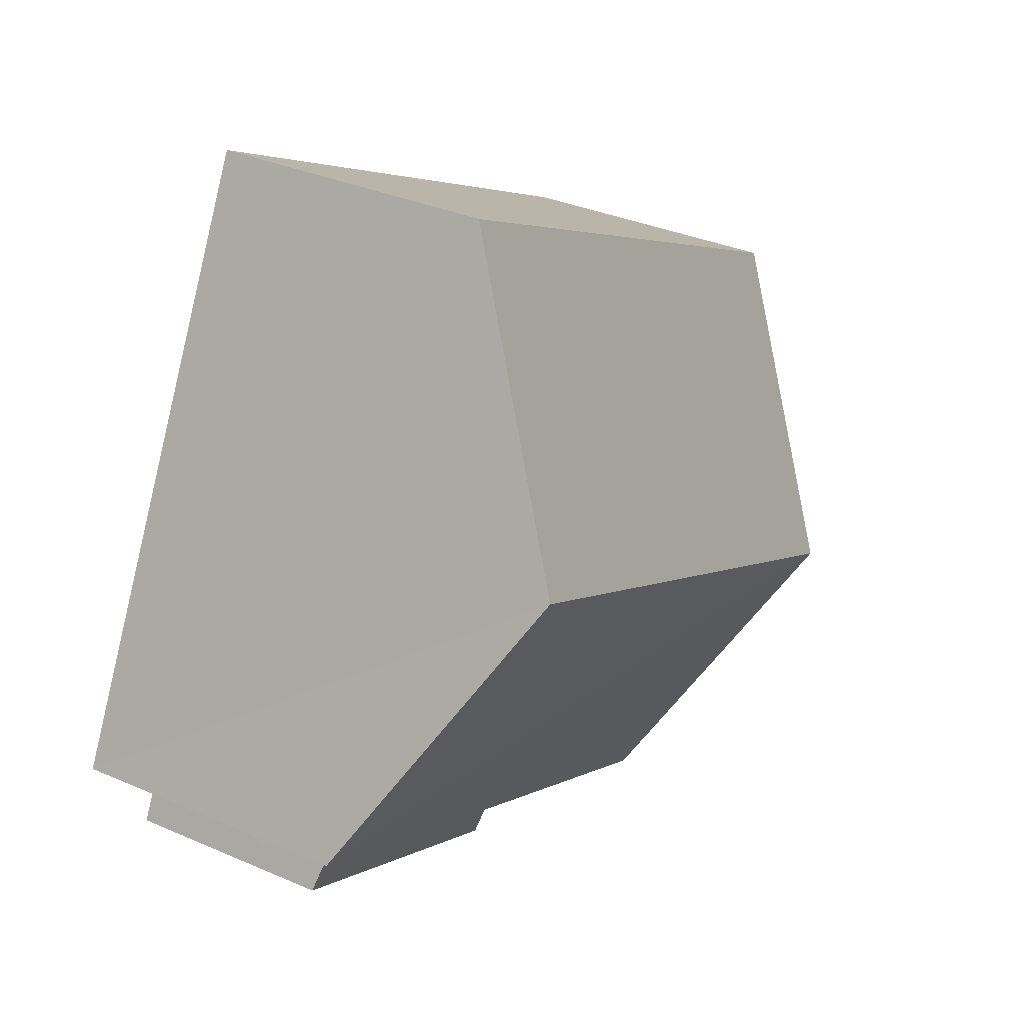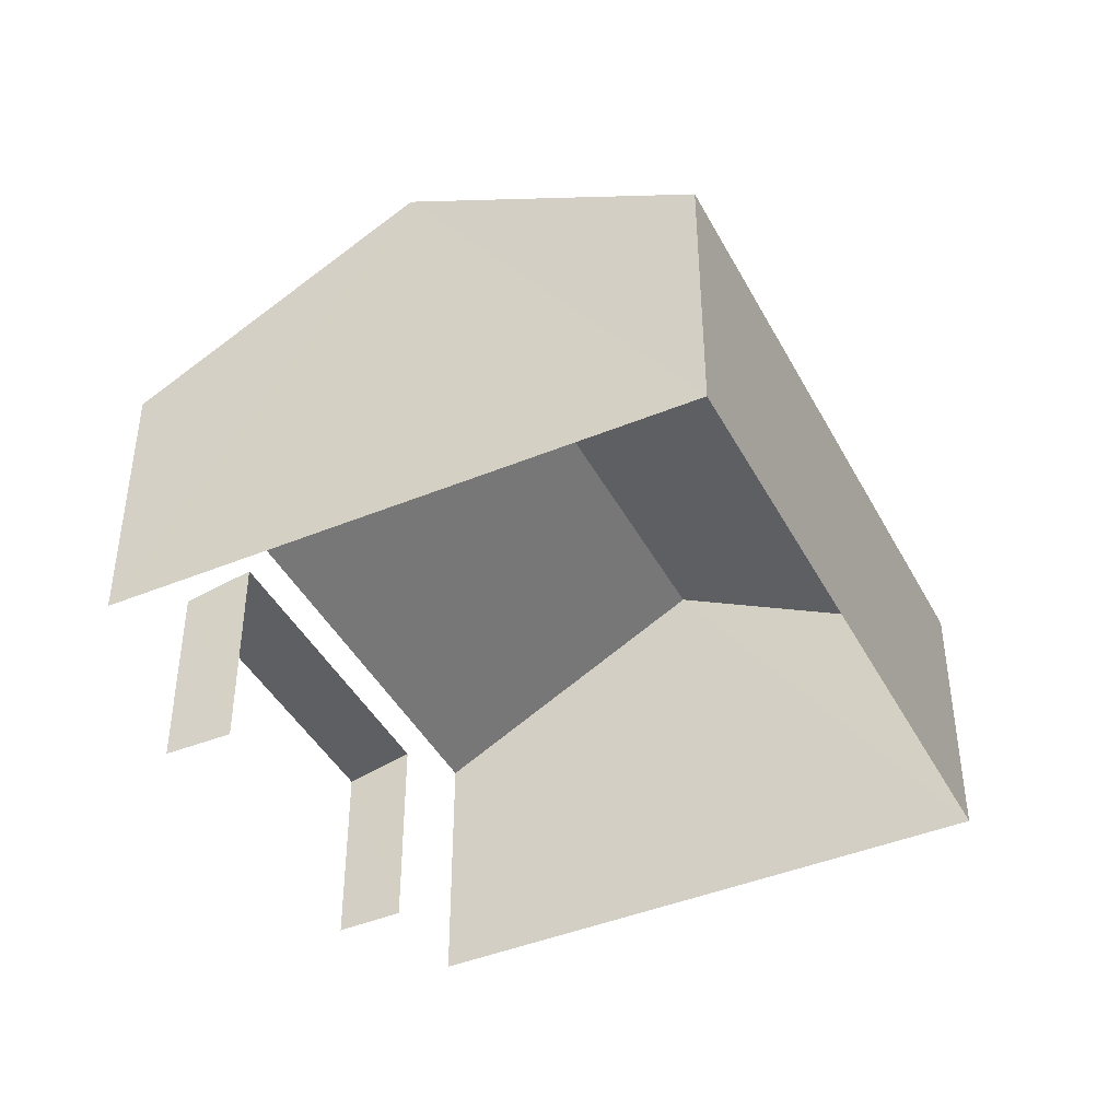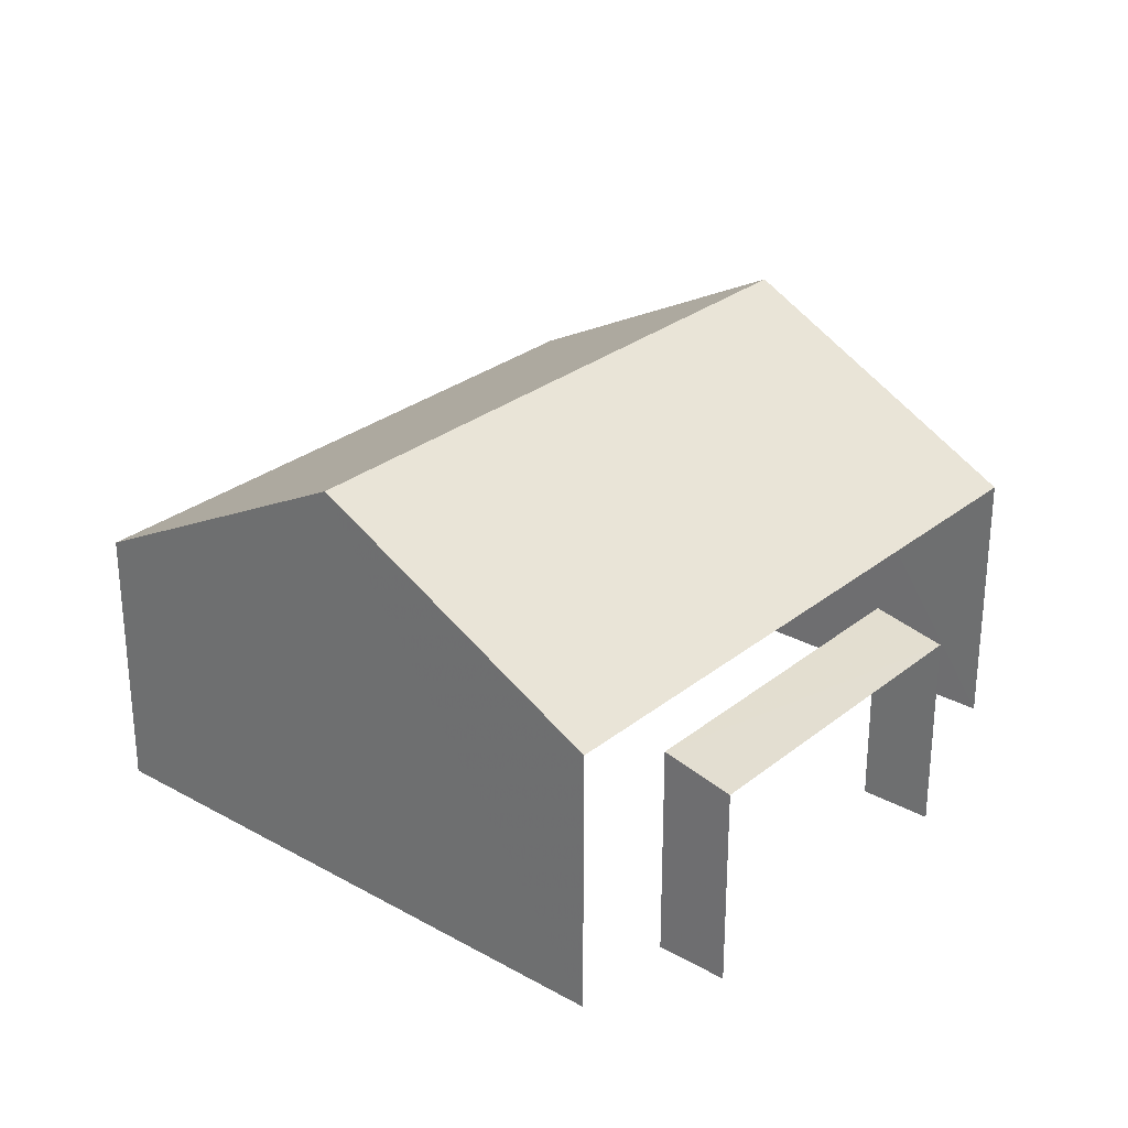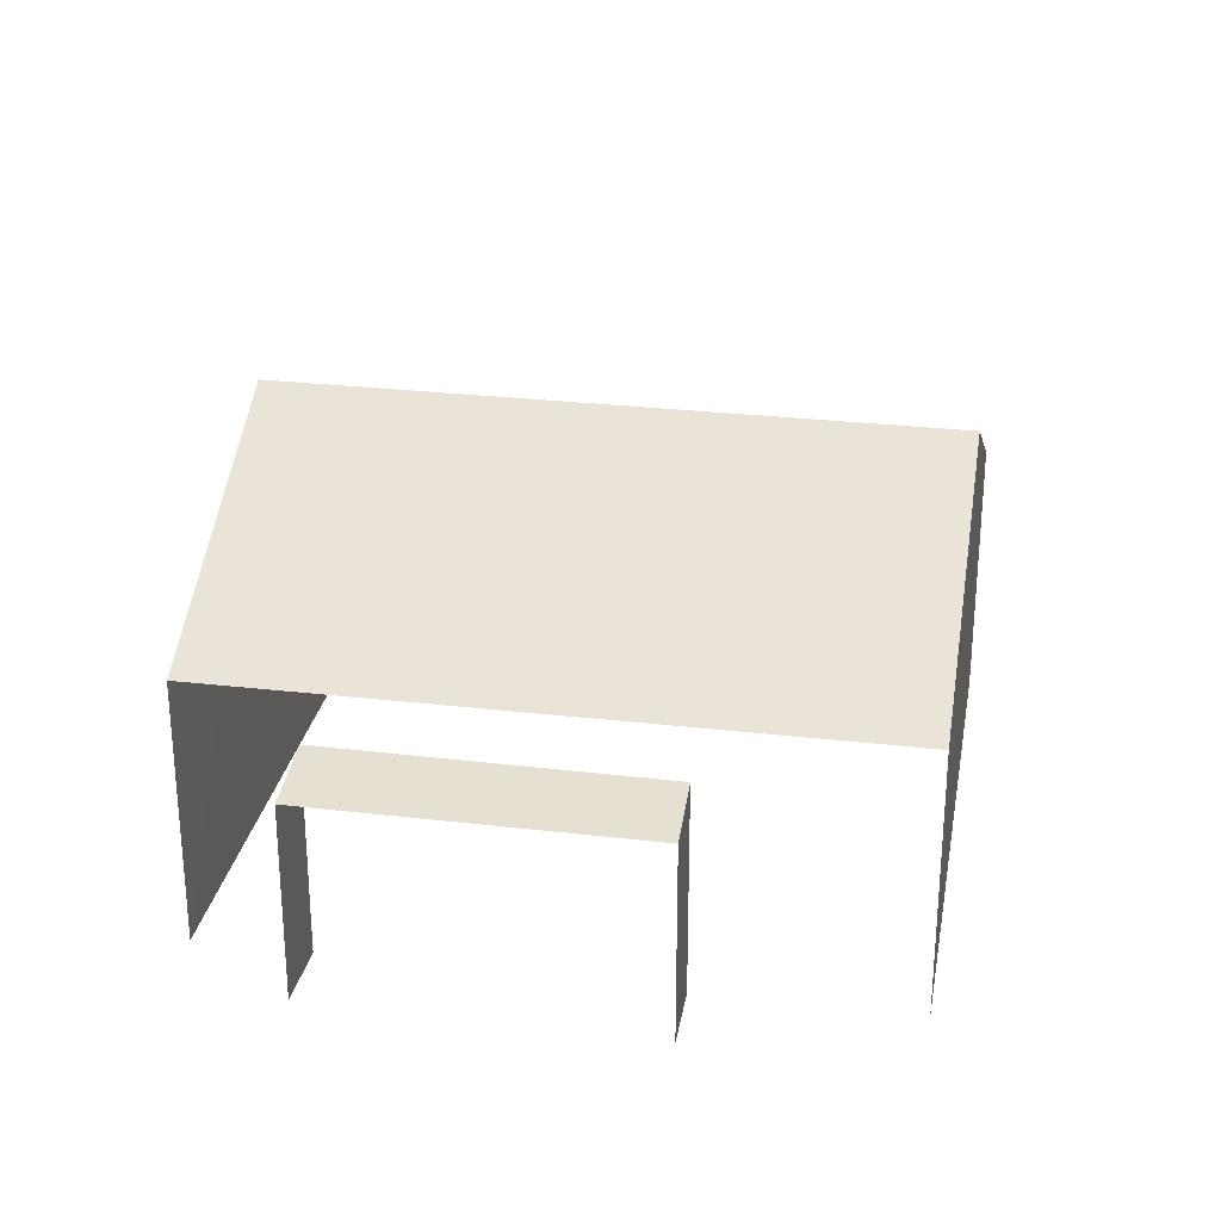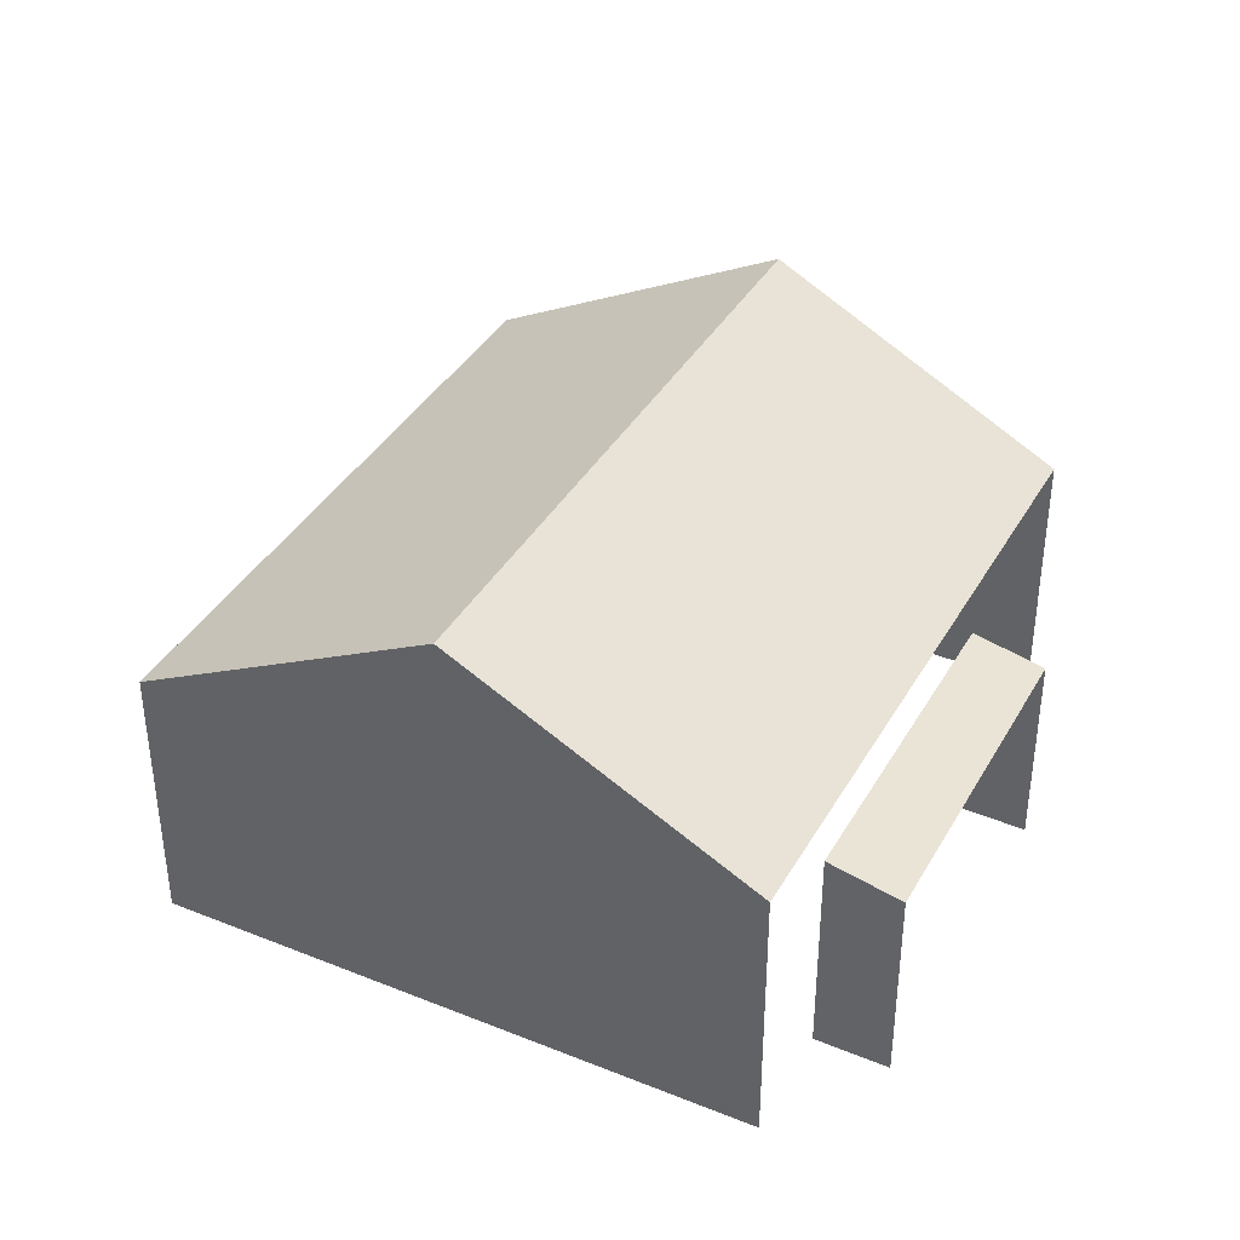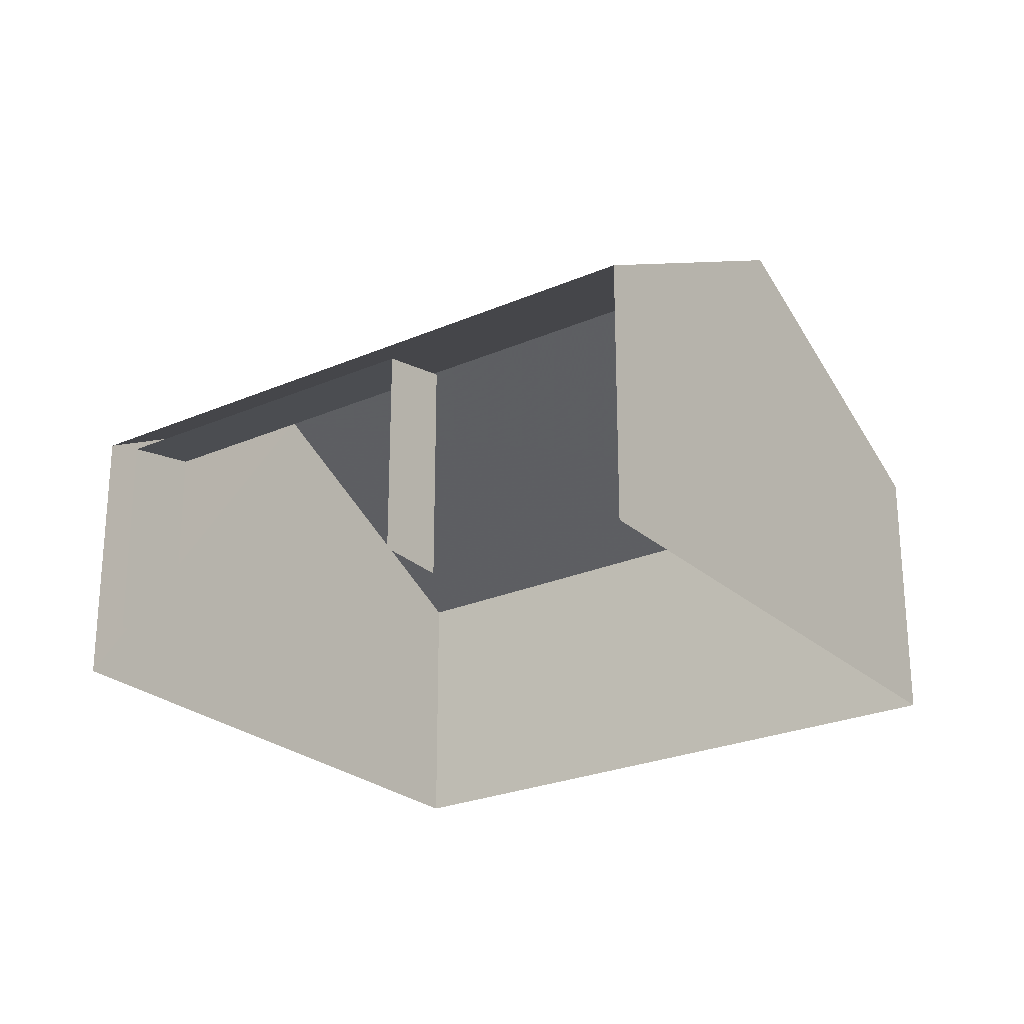
<metadata>
{"format":"obj","ext":"obj","renderer":"f3d","projection":"perspective","resolution":1024,"background":"white","views":[{"elev":34.4,"azim":-59.7,"up":"+Y"},{"elev":-42.8,"azim":88.8,"up":"+Z"},{"elev":28.3,"azim":-77.4,"up":"+Z"},{"elev":27.7,"azim":-17.2,"up":"+Z"},{"elev":38.4,"azim":-90.6,"up":"+Z"},{"elev":-24.9,"azim":7.9,"up":"+Z"}]}
</metadata>
<code>
v -2.233e+05 -1.282e+05 15.55
v -2.233e+05 -1.282e+05 15.55
v -2.233e+05 -1.282e+05 15.55
v -2.233e+05 -1.282e+05 15.55
v -2.233e+05 -1.282e+05 15.55
v -2.233e+05 -1.282e+05 15.55
v -2.233e+05 -1.282e+05 15.55
v -2.233e+05 -1.282e+05 15.55
v -2.233e+05 -1.282e+05 18.88
v -2.233e+05 -1.282e+05 18.88
v -2.233e+05 -1.282e+05 20.8
v -2.233e+05 -1.282e+05 20.8
v -2.233e+05 -1.282e+05 18.23
v -2.233e+05 -1.282e+05 18.05
v -2.233e+05 -1.282e+05 18.05
v -2.233e+05 -1.282e+05 18.23
v -2.233e+05 -1.282e+05 18.88
v -2.233e+05 -1.282e+05 18.88
f 1 2 3
f 4 1 5
f 2 6 3
f 7 5 8
f 5 3 8
f 5 1 3
f 15 7 8
f 15 14 7
f 3 6 16
f 6 18 16
f 5 13 4
f 16 18 17
f 13 16 17
f 4 13 17
f 9 10 11
f 12 9 11
f 13 14 15
f 16 13 15
f 17 18 12
f 11 17 12
f 3 15 8
f 3 16 15
f 9 2 1
f 10 9 1
f 10 1 11
f 1 4 11
f 4 17 11
f 5 7 14
f 13 5 14
f 18 6 12
f 6 2 12
f 2 9 12

</code>
